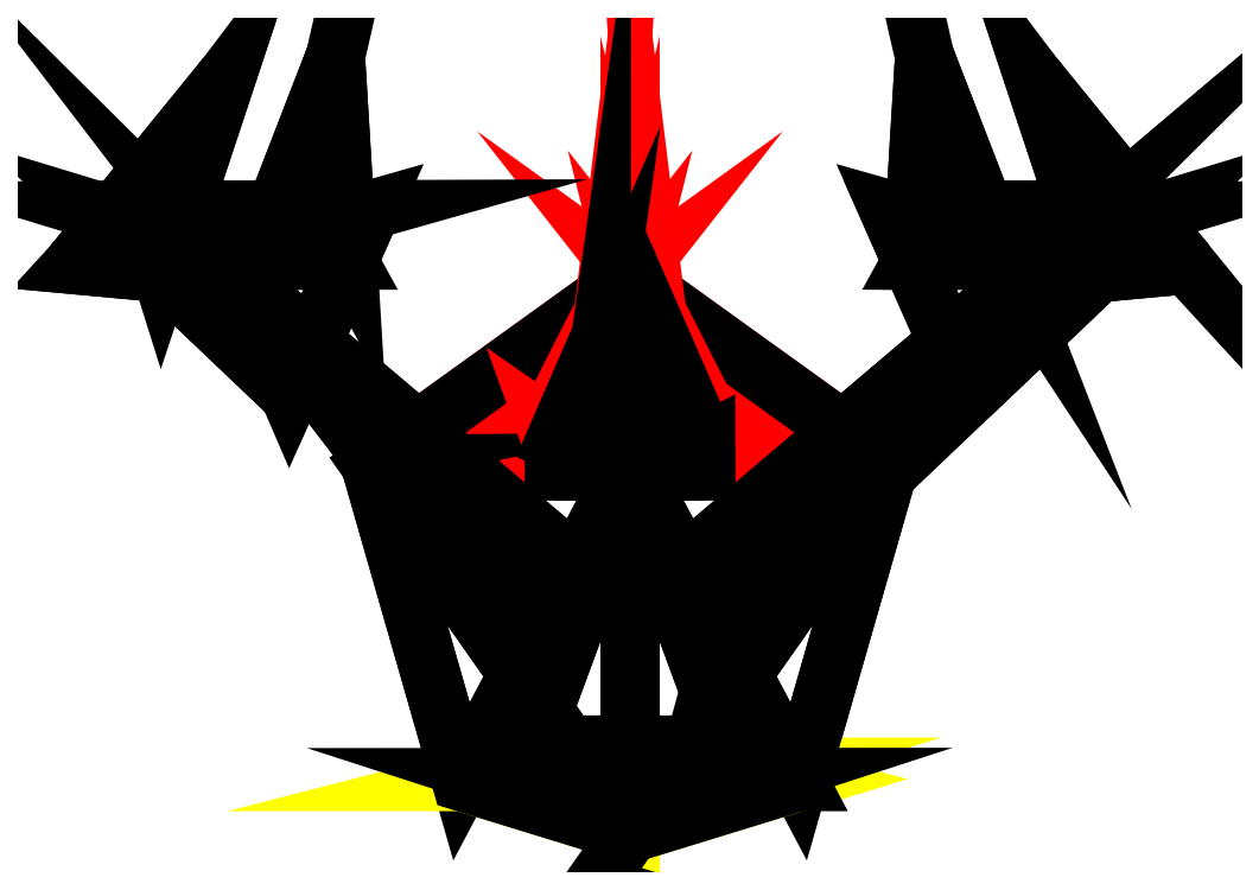
<metadata>
{"format":"dxf","ext":"dxf","renderer":"ezdxf+matplotlib","layout":"modelspace","background":"white","min_lineweight":24,"dpi":150}
</metadata>
<code>
0
SECTION
2
ENTITIES
0
3DFACE
8
Sphere4
10
-1.618
20
0.5663
30
-1.521
11
-2.4e-05
21
1.73
31
-0.6689
12
-0.1638
22
1.522
32
-0.6033
13
-0.1638
23
1.522
33
-0.6033
0
3DFACE
8
Sphere4
10
-1.618
20
0.5663
30
-1.521
11
-0.1638
21
1.522
31
-0.6033
12
-0.524
22
0.812
32
-0.03875
13
-0.524
23
0.812
33
-0.03875
0
3DFACE
8
Sphere4
10
-1.618
20
0.5663
30
-1.521
11
-0.524
21
0.812
31
-0.03875
12
-0.2722
22
0.6367
32
0.6905
13
-0.2722
23
0.6367
33
0.6905
0
3DFACE
8
Sphere4
10
-1.618
20
0.5663
30
-1.521
11
-0.2722
21
0.6367
31
0.6905
12
-2.4e-05
22
0.5785
32
1.26
13
-2.4e-05
23
0.5785
33
1.26
0
3DFACE
8
Sphere4
10
-0.2722
20
0.6367
30
0.6905
11
-0.1638
21
1.522
31
-0.6033
12
-2.4e-05
22
1.73
32
-0.6689
13
-2.4e-05
23
1.73
33
-0.6689
0
3DFACE
8
Sphere4
10
-2.4e-05
20
0.5785
30
1.26
11
-0.2722
21
0.6367
31
0.6905
12
-2.4e-05
22
1.73
32
-0.6689
13
-2.4e-05
23
1.73
33
-0.6689
0
3DFACE
8
Sphere4
10
-2.4e-05
20
0.5785
30
1.26
11
-1.051
21
-1.41
31
0.7363
12
-1.618
22
0.5663
32
-1.521
13
-1.618
23
0.5663
33
-1.521
0
3DFACE
8
Sphere4
10
1.051
20
-1.41
30
0.7361
11
0.7078
21
-1.321
31
0.4805
12
-0.7078
22
-1.321
32
0.4806
13
-1.051
23
-1.41
33
0.7363
0
3DFACE
8
Sphere4
10
-2.4e-05
20
0.5785
30
1.26
11
1.618
21
0.5666
31
-1.521
12
1.051
22
-1.41
32
0.7361
13
1.051
23
-1.41
33
0.7361
0
3DFACE
8
Sphere4
10
1.618
20
0.5666
30
-1.521
11
0.164
21
1.522
31
-0.6033
12
-2.4e-05
22
1.73
32
-0.6689
13
-2.4e-05
23
1.73
33
-0.6689
0
3DFACE
8
Sphere4
10
1.618
20
0.5666
30
-1.521
11
0.5243
21
0.8121
31
-0.03874
12
0.164
22
1.522
32
-0.6033
13
0.164
23
1.522
33
-0.6033
0
3DFACE
8
Sphere4
10
1.618
20
0.5666
30
-1.521
11
0.2724
21
0.6367
31
0.6905
12
0.5243
22
0.8121
32
-0.03874
13
0.5243
23
0.8121
33
-0.03874
0
3DFACE
8
Sphere4
10
1.618
20
0.5666
30
-1.521
11
-2.4e-05
21
0.5785
31
1.26
12
0.2724
22
0.6367
32
0.6905
13
0.2724
23
0.6367
33
0.6905
0
3DFACE
8
Sphere4
10
0.2724
20
0.6367
30
0.6905
11
-2.4e-05
21
1.73
31
-0.6689
12
0.164
22
1.522
32
-0.6033
13
0.164
23
1.522
33
-0.6033
0
3DFACE
8
Sphere4
10
-2.4e-05
20
0.5785
30
1.26
11
-2.4e-05
21
1.73
31
-0.6689
12
0.2724
22
0.6367
32
0.6905
13
0.2724
23
0.6367
33
0.6905
0
3DFACE
8
Sphere4
10
-2.4e-05
20
1.73
30
-0.6689
11
-1.618
21
0.5663
31
-1.521
12
-2.4e-05
22
-1.733
32
-0.2557
13
-2.4e-05
23
-1.733
33
-0.2557
0
3DFACE
8
Sphere4
10
-1.051
20
-1.41
30
0.7363
11
-0.7078
21
-1.321
31
0.4806
12
-5e-06
22
-1.539
32
-0.1875
13
-2.4e-05
23
-1.733
33
-0.2557
0
3DFACE
8
Sphere4
10
-0.7078
20
-1.321
30
0.4806
11
0.7078
21
-1.321
31
0.4805
12
-5e-06
22
-1.539
32
-0.1875
13
-5e-06
23
-1.539
33
-0.1875
0
3DFACE
8
Sphere4
10
-2.4e-05
20
-1.733
30
-0.2557
11
-5e-06
21
-1.539
31
-0.1875
12
0.7078
22
-1.321
32
0.4805
13
1.051
23
-1.41
33
0.7361
0
3DFACE
8
Sphere4
10
1.618
20
0.5666
30
-1.521
11
-2.4e-05
21
1.73
31
-0.6689
12
-2.4e-05
22
-1.733
32
-0.2557
13
-2.4e-05
23
-1.733
33
-0.2557
0
3DFACE
8
Sphere4
10
0.2724
20
0.6367
30
0.6905
11
0.164
21
1.522
31
-0.6033
12
0.2279
22
0.5811
32
-0.3497
13
0.292
23
0.5811
33
0.4144
0
3DFACE
8
Sphere4
10
0.4407
20
0.5811
30
-0.01628
11
0.292
21
0.5811
31
0.4144
12
0.2279
22
0.5811
32
-0.3497
13
0.2279
23
0.5811
33
-0.3497
0
3DFACE
8
Sphere4
10
0.5243
20
0.8121
30
-0.03874
11
0.2724
21
0.6367
31
0.6905
12
0.292
22
0.5811
32
0.4144
13
0.4407
23
0.5811
33
-0.01628
0
3DFACE
8
Sphere4
10
0.164
20
1.522
30
-0.6033
11
0.5243
21
0.8121
31
-0.03874
12
0.4407
22
0.5811
32
-0.01628
13
0.2279
23
0.5811
33
-0.3497
0
3DFACE
8
Sphere4
10
-0.4406
20
0.5813
30
-0.01585
11
-0.524
21
0.812
31
-0.03875
12
-0.1638
22
1.522
32
-0.6033
13
-0.2281
23
0.5813
33
-0.3496
0
3DFACE
8
Sphere4
10
-0.2924
20
0.5813
30
0.4148
11
-0.4406
21
0.5813
31
-0.01585
12
-0.2281
22
0.5813
32
-0.3496
13
-0.2281
23
0.5813
33
-0.3496
0
3DFACE
8
Sphere4
10
-0.2924
20
0.5813
30
0.4148
11
-0.2722
21
0.6367
31
0.6905
12
-0.524
22
0.812
32
-0.03875
13
-0.4406
23
0.5813
33
-0.01585
0
3DFACE
8
Sphere4
10
-0.2281
20
0.5813
30
-0.3496
11
-0.1638
21
1.522
31
-0.6033
12
-0.2722
22
0.6367
32
0.6905
13
-0.2924
23
0.5813
33
0.4148
0
3DFACE
8
Sphere4
10
1.051
20
-1.41
30
0.7361
11
1.618
21
0.5666
31
-1.521
12
-2.4e-05
22
-1.733
32
-0.2557
13
-2.4e-05
23
-1.733
33
-0.2557
0
3DFACE
8
Sphere4
10
-1.051
20
-1.41
30
0.7363
11
-2.4e-05
21
0.5785
31
1.26
12
1.051
22
-1.41
32
0.7361
13
1.051
23
-1.41
33
0.7361
0
3DFACE
8
Sphere4
10
-2.4e-05
20
-1.733
30
-0.2557
11
-1.618
21
0.5663
31
-1.521
12
-1.051
22
-1.41
32
0.7363
13
-1.051
23
-1.41
33
0.7363
0
3DFACE
8
Cylinder
10
0.47
20
0.7027
30
-0.02841
11
0.47
21
0.5284
31
-0.02841
12
0.1795
22
0.5284
32
-0.5681
13
0.1795
23
1.369
33
-0.5681
0
3DFACE
8
Cylinder
10
0.1795
20
1.369
30
-0.5681
11
0.1795
21
0.5284
31
-0.5681
12
0.2854
22
0.5284
32
0.5974
13
0.2854
23
0.6098
33
0.5974
0
3DFACE
8
Cylinder
10
0.2854
20
0.6098
30
0.5974
11
0.2854
21
0.5284
31
0.5974
12
0.47
22
0.5284
32
-0.02841
13
0.47
23
0.7027
33
-0.02841
0
3DFACE
8
Cylinder
10
0.47
20
0.7027
30
-0.02841
11
0.1795
21
1.369
31
-0.5681
12
0.2854
22
0.6098
32
0.5974
13
0.2854
23
0.6098
33
0.5974
0
3DFACE
8
Cylinder
10
0.2854
20
0.5284
30
0.5974
11
0.1795
21
0.5284
31
-0.5681
12
0.47
22
0.5284
32
-0.02841
13
0.47
23
0.5284
33
-0.02841
0
3DFACE
8
Cylinder1
10
-0.1797
20
1.369
30
-0.5681
11
-0.1797
21
0.5284
31
-0.5681
12
-0.4703
22
0.5284
32
-0.02841
13
-0.4703
23
0.7027
33
-0.02841
0
3DFACE
8
Cylinder1
10
-0.2856
20
0.6098
30
0.5974
11
-0.2856
21
0.5284
31
0.5974
12
-0.1797
22
0.5284
32
-0.5681
13
-0.1797
23
1.369
33
-0.5681
0
3DFACE
8
Cylinder1
10
-0.4703
20
0.7027
30
-0.02841
11
-0.4703
21
0.5284
31
-0.02841
12
-0.2856
22
0.5284
32
0.5974
13
-0.2856
23
0.6098
33
0.5974
0
3DFACE
8
Cylinder1
10
-0.2856
20
0.6098
30
0.5974
11
-0.1797
21
1.369
31
-0.5681
12
-0.4703
22
0.7027
32
-0.02841
13
-0.4703
23
0.7027
33
-0.02841
0
3DFACE
8
Cylinder1
10
-0.4703
20
0.5284
30
-0.02841
11
-0.1797
21
0.5284
31
-0.5681
12
-0.2856
22
0.5284
32
0.5974
13
-0.2856
23
0.5284
33
0.5974
0
3DFACE
8
Cylinder2
10
-0.8411
20
-1.386
30
0.5847
11
-0.8412
21
-1.183
31
0.5847
12
0.8412
22
-1.183
32
0.5848
13
0.8411
23
-1.385
33
0.5847
0
3DFACE
8
Cylinder2
10
0.001368
20
-1.657
30
-0.2244
11
0.001357
21
-1.183
31
-0.2246
12
-0.8412
22
-1.183
32
0.5847
13
-0.8411
23
-1.386
33
0.5847
0
3DFACE
8
Cylinder2
10
0.8411
20
-1.385
30
0.5847
11
0.8412
21
-1.183
31
0.5848
12
0.001357
22
-1.183
32
-0.2246
13
0.001368
23
-1.657
33
-0.2244
0
3DFACE
8
Cylinder2
10
0.001368
20
-1.657
30
-0.2244
11
-0.8411
21
-1.386
31
0.5847
12
0.8411
22
-1.385
32
0.5847
13
0.8411
23
-1.385
33
0.5847
0
3DFACE
8
Cylinder2
10
0.8412
20
-1.183
30
0.5848
11
-0.8412
21
-1.183
31
0.5847
12
0.001357
22
-1.183
32
-0.2246
13
0.001357
23
-1.183
33
-0.2246
0
3DFACE
8
NoName6
10
0.2366
20
-0.1451
30
0.155
11
0.7327
21
0.01969
31
-0.7203
12
2.491
22
1.765
32
0.9014
13
2.491
23
1.765
33
0.9014
0
3DFACE
8
NoName6
10
0.4948
20
-0.8441
30
0.2064
11
0.7327
21
0.01969
31
-0.7203
12
0.2366
22
-0.1451
32
0.155
13
0.2366
23
-0.1451
33
0.155
0
3DFACE
8
NoName6
10
2.491
20
1.765
30
0.9014
11
0.7327
21
0.01969
31
-0.7203
12
0.4948
22
-0.8441
32
0.2064
13
0.4948
23
-0.8441
33
0.2064
0
3DFACE
8
NoName6
10
0.4948
20
-0.8441
30
0.2064
11
0.2366
21
-0.1451
31
0.155
12
2.491
22
1.765
32
0.9014
13
2.491
23
1.765
33
0.9014
0
3DFACE
8
NoName2
10
1.614
20
2.155
30
0.8781
11
3.326
21
2.149
31
0.7308
12
2.51
22
1.901
32
1.248
13
2.51
23
1.901
33
1.248
0
3DFACE
8
NoName2
10
2.123
20
1.004
30
0.7645
11
3.326
21
2.149
31
0.7308
12
1.614
22
2.155
32
0.8781
13
1.614
23
2.155
33
0.8781
0
3DFACE
8
NoName2
10
2.51
20
1.901
30
1.248
11
3.326
21
2.149
31
0.7308
12
2.123
22
1.004
32
0.7645
13
2.123
23
1.004
33
0.7645
0
3DFACE
8
NoName2
10
2.123
20
1.004
30
0.7645
11
1.614
21
2.155
31
0.8781
12
2.51
22
1.901
32
1.248
13
2.51
23
1.901
33
1.248
0
3DFACE
8
NoName4
10
1.76
20
1.841
30
1.437
11
1.836
21
3.109
31
-0.9428
12
2.018
22
2.311
32
1.123
13
2.018
23
2.311
33
1.123
0
3DFACE
8
NoName4
10
2.328
20
1.84
30
1.4
11
1.836
21
3.109
31
-0.9428
12
1.76
22
1.841
32
1.437
13
1.76
23
1.841
33
1.437
0
3DFACE
8
NoName4
10
2.018
20
2.311
30
1.123
11
1.836
21
3.109
31
-0.9428
12
2.328
22
1.84
32
1.4
13
2.328
23
1.84
33
1.4
0
3DFACE
8
NoName4
10
2.328
20
1.84
30
1.4
11
1.76
21
1.841
31
1.437
12
2.018
22
2.311
32
1.123
13
2.018
23
2.311
33
1.123
0
3DFACE
8
NoName3
10
2.921
20
1.762
30
1.459
11
2.516
21
2.984
31
-0.7878
12
3.073
22
2.245
32
1.112
13
3.073
23
2.245
33
1.112
0
3DFACE
8
NoName3
10
3.47
20
1.813
30
1.301
11
2.516
21
2.984
31
-0.7878
12
2.921
22
1.762
32
1.459
13
2.921
23
1.762
33
1.459
0
3DFACE
8
NoName3
10
3.073
20
2.245
30
1.112
11
2.516
21
2.984
31
-0.7878
12
3.47
22
1.813
32
1.301
13
3.47
23
1.813
33
1.301
0
3DFACE
8
NoName3
10
3.47
20
1.813
30
1.301
11
2.921
21
1.762
31
1.459
12
3.073
22
2.245
32
1.112
13
3.073
23
2.245
33
1.112
0
3DFACE
8
NoName6001
10
-2.491
20
1.765
30
0.9014
11
-0.733
21
0.01969
31
-0.7203
12
-0.237
22
-0.1451
32
0.155
13
-0.237
23
-0.1451
33
0.155
0
3DFACE
8
NoName6001
10
-0.237
20
-0.1451
30
0.155
11
-0.733
21
0.01969
31
-0.7203
12
-0.4952
22
-0.8442
32
0.2064
13
-0.4952
23
-0.8442
33
0.2064
0
3DFACE
8
NoName6001
10
-0.4952
20
-0.8442
30
0.2064
11
-0.733
21
0.01969
31
-0.7203
12
-2.491
22
1.765
32
0.9014
13
-2.491
23
1.765
33
0.9014
0
3DFACE
8
NoName6001
10
-2.491
20
1.765
30
0.9014
11
-0.237
21
-0.1451
31
0.155
12
-0.4952
22
-0.8442
32
0.2064
13
-0.4952
23
-0.8442
33
0.2064
0
3DFACE
8
NoName2001
10
-2.511
20
1.901
30
1.248
11
-3.327
21
2.149
31
0.7308
12
-1.615
22
2.155
32
0.8781
13
-1.615
23
2.155
33
0.8781
0
3DFACE
8
NoName2001
10
-1.615
20
2.155
30
0.8781
11
-3.327
21
2.149
31
0.7308
12
-2.123
22
1.004
32
0.7645
13
-2.123
23
1.004
33
0.7645
0
3DFACE
8
NoName2001
10
-2.123
20
1.004
30
0.7645
11
-3.327
21
2.149
31
0.7308
12
-2.511
22
1.901
32
1.248
13
-2.511
23
1.901
33
1.248
0
3DFACE
8
NoName2001
10
-2.511
20
1.901
30
1.248
11
-1.615
21
2.155
31
0.8781
12
-2.123
22
1.004
32
0.7645
13
-2.123
23
1.004
33
0.7645
0
3DFACE
8
NoName4001
10
-2.018
20
2.311
30
1.123
11
-1.837
21
3.109
31
-0.9429
12
-1.76
22
1.841
32
1.437
13
-1.76
23
1.841
33
1.437
0
3DFACE
8
NoName4001
10
-1.76
20
1.841
30
1.437
11
-1.837
21
3.109
31
-0.9429
12
-2.328
22
1.84
32
1.4
13
-2.328
23
1.84
33
1.4
0
3DFACE
8
NoName4001
10
-2.328
20
1.84
30
1.4
11
-1.837
21
3.109
31
-0.9429
12
-2.018
22
2.311
32
1.123
13
-2.018
23
2.311
33
1.123
0
3DFACE
8
NoName4001
10
-2.018
20
2.311
30
1.123
11
-1.76
21
1.841
31
1.437
12
-2.328
22
1.84
32
1.4
13
-2.328
23
1.84
33
1.4
0
3DFACE
8
NoName3001
10
-3.073
20
2.245
30
1.112
11
-2.516
21
2.985
31
-0.7879
12
-2.921
22
1.762
32
1.459
13
-2.921
23
1.762
33
1.459
0
3DFACE
8
NoName3001
10
-2.921
20
1.762
30
1.459
11
-2.516
21
2.985
31
-0.7879
12
-3.47
22
1.813
32
1.301
13
-3.47
23
1.813
33
1.301
0
3DFACE
8
NoName3001
10
-3.47
20
1.813
30
1.301
11
-2.516
21
2.985
31
-0.7879
12
-3.073
22
2.245
32
1.112
13
-3.073
23
2.245
33
1.112
0
3DFACE
8
NoName3001
10
-3.073
20
2.245
30
1.112
11
-2.921
21
1.762
31
1.459
12
-3.47
22
1.813
32
1.301
13
-3.47
23
1.813
33
1.301
0
ENDSEC
0
EOF

</code>
